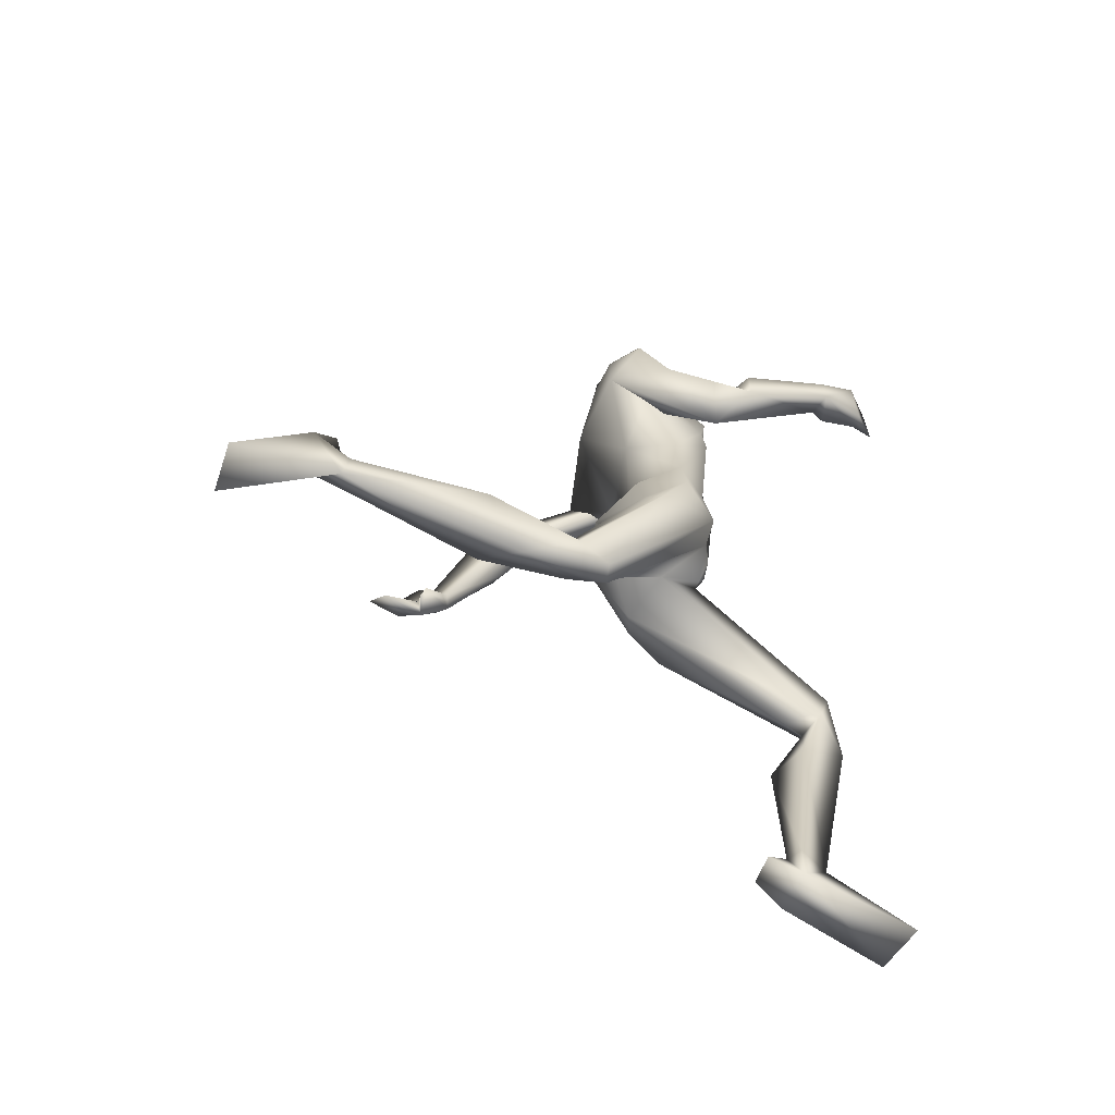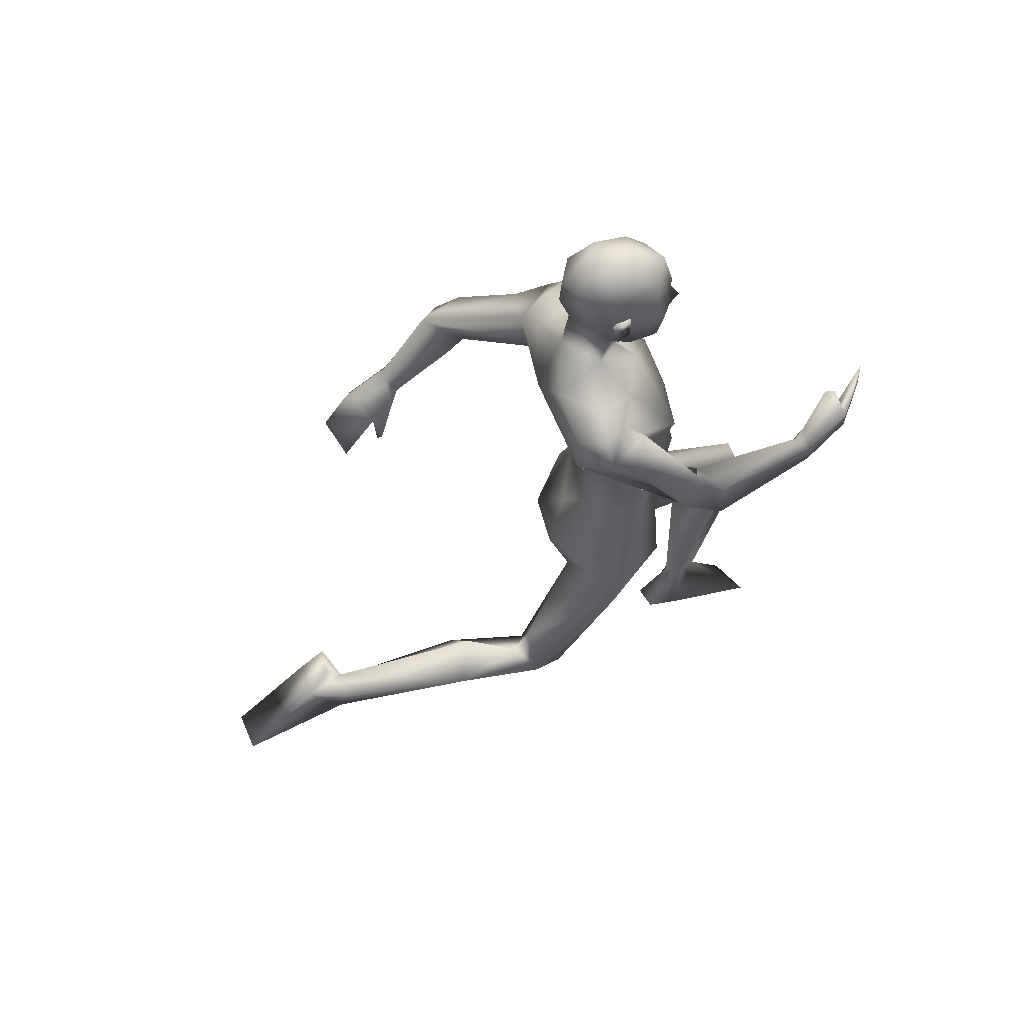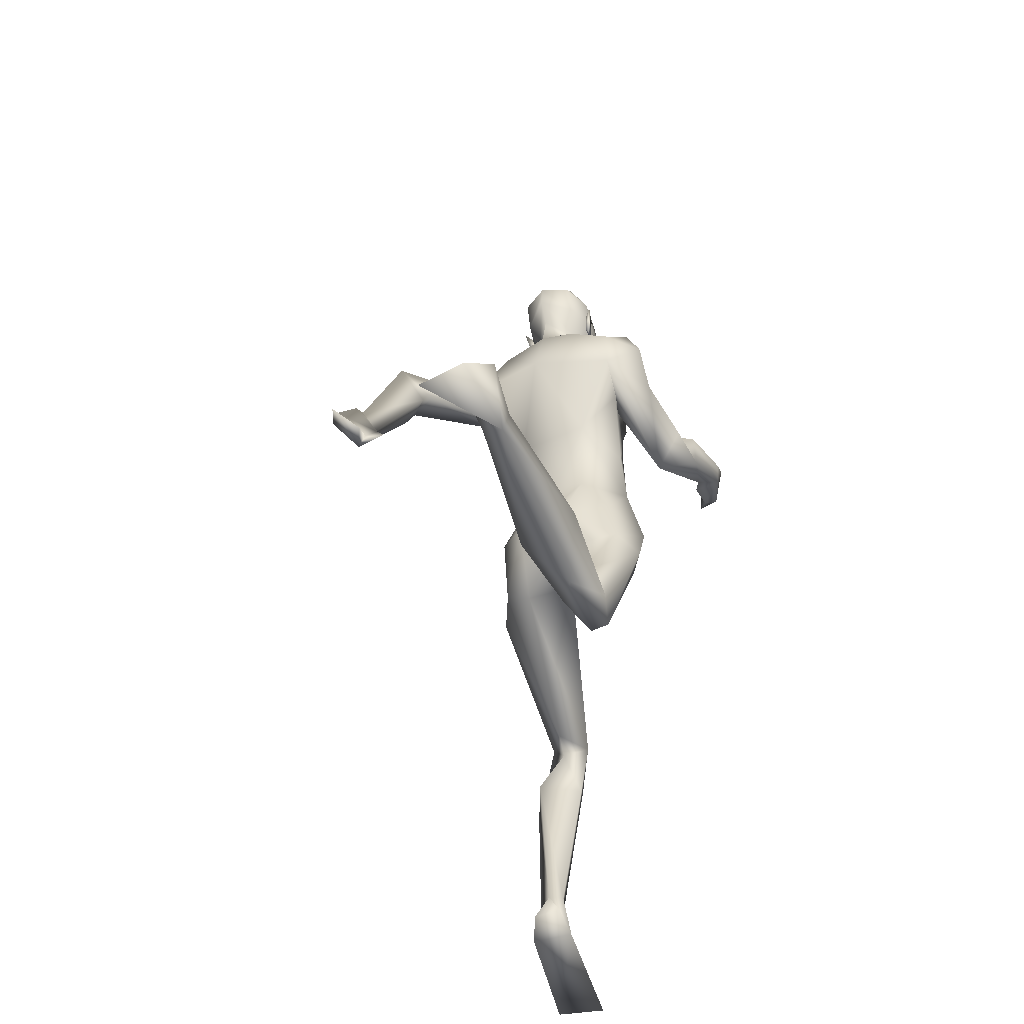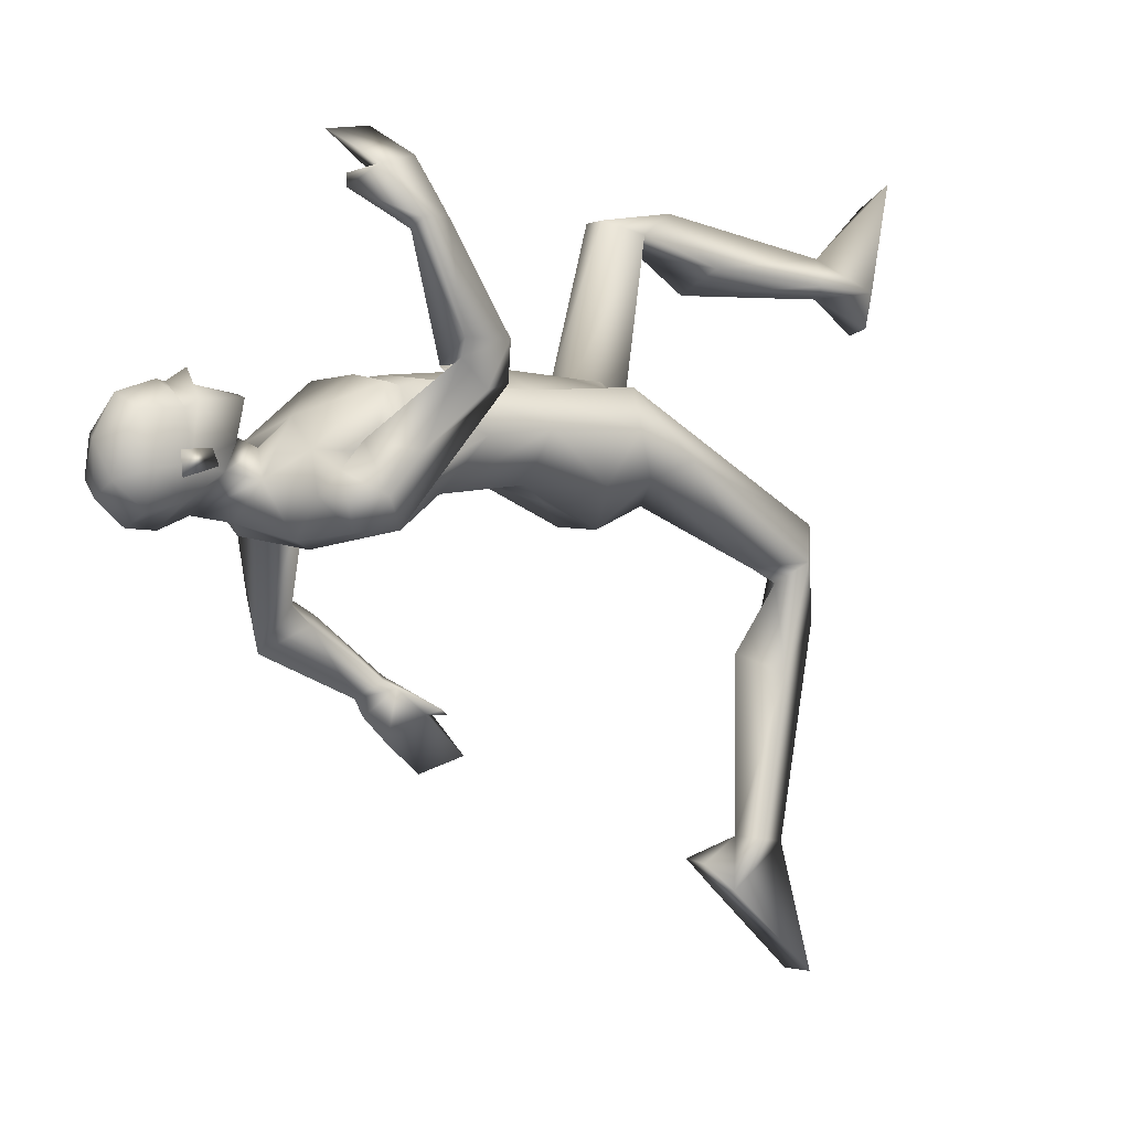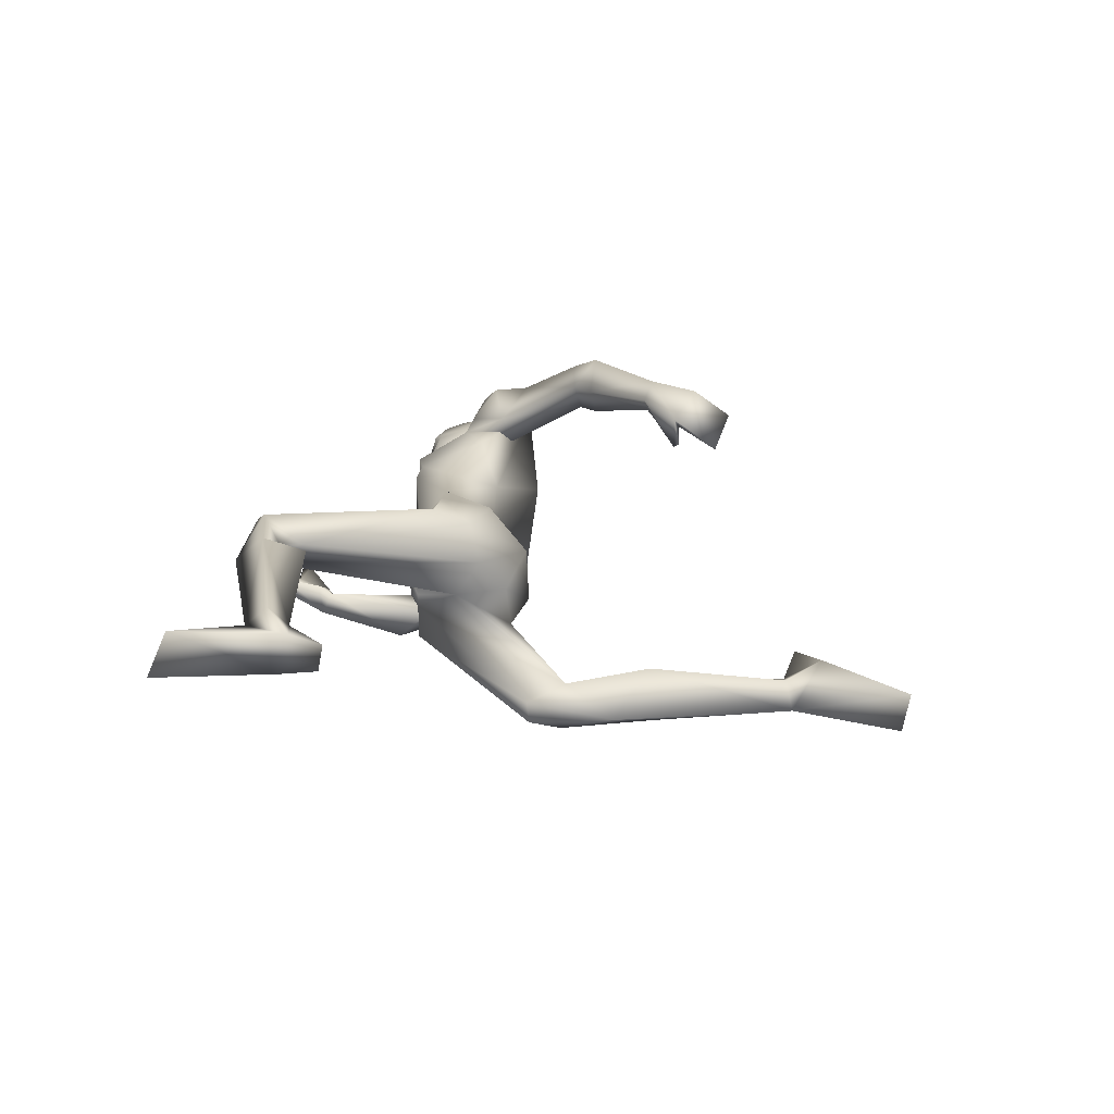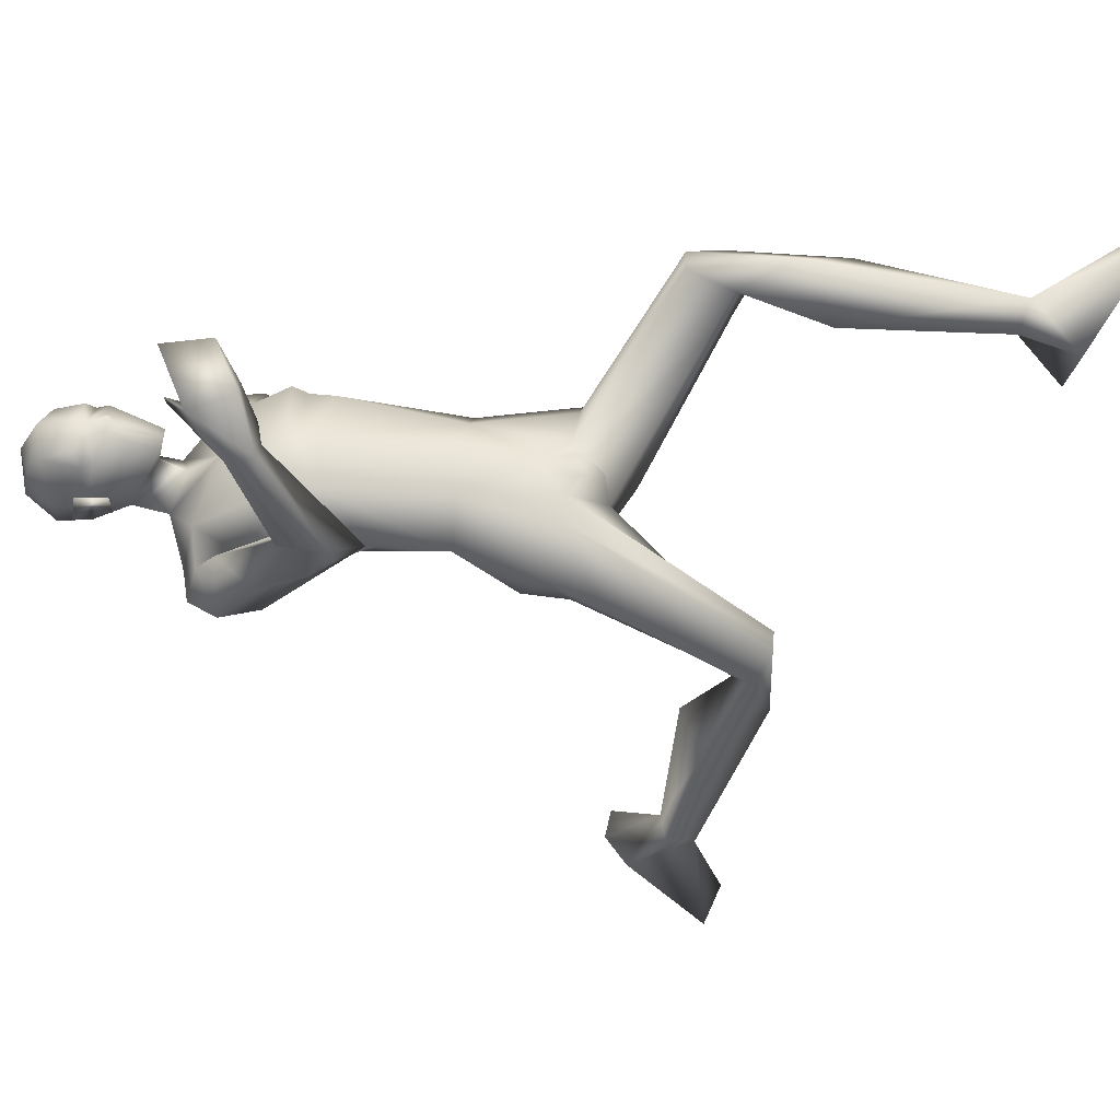
<metadata>
{"format":"obj","ext":"obj","renderer":"f3d","projection":"perspective","resolution":1024,"background":"white","views":[{"elev":-61.7,"azim":-100.1,"up":"+Y"},{"elev":57.1,"azim":-103.8,"up":"+Y"},{"elev":-43.1,"azim":-149.7,"up":"+Y"},{"elev":3.8,"azim":-126.0,"up":"+Z"},{"elev":-68.2,"azim":92.7,"up":"+Y"},{"elev":52.8,"azim":-83.7,"up":"+Z"}]}
</metadata>
<code>
o Man_Body
v 0.004929 3.915 -0.2057
v 0.2543 3.826 -0.2209
v -0.2447 3.826 -0.2205
v 0.5142 3.814 0.1136
v -0.5041 3.815 0.1144
v 0.2853 3.81 0.3327
v -0.2749 3.811 0.3331
v 0.005309 3.812 0.4573
v 0.005064 5.148 -0.5674
v 0.3317 5.426 -0.4947
v -0.3216 5.426 -0.4947
v 0.4155 5.372 0.01268
v -0.4053 5.372 0.01268
v 0.005064 5.261 0.1877
v 0.3895 4.778 0.3586
v -0.3793 4.778 0.3586
v 0.005064 4.792 0.4042
v 0.005064 4.456 -0.2616
v 0.2978 4.458 -0.2591
v -0.2877 4.458 -0.2591
v 0.4932 4.253 0.07528
v -0.4831 4.253 0.07528
v 0.3572 4.613 0.3985
v -0.3471 4.613 0.3985
v 0.005064 4.643 0.4216
v 0.414 4.888 0.3854
v -0.4039 4.888 0.3854
v 0.005064 4.851 0.4247
v 0.005064 5.634 -0.4025
v 0.2136 5.567 -0.1587
v -0.2035 5.567 -0.1587
v 0.005064 5.47 0.01284
v 0.6483 2.602 1.41
v -0.4262 1.915 -0.4936
v 0.9123 2.394 1.311
v -0.6776 2.002 -0.7222
v 0.1943 3.194 0.3409
v -0.1868 3.196 0.3415
v 0.003214 2.942 0.02728
v 0.3076 2.806 -0.1696
v -0.2815 3.004 -0.3669
v 0.9268 0.6618 1.071
v -0.7913 2.469 -2.374
v 0.783 0.6832 0.9475
v -0.6079 2.521 -2.376
v 0.7013 0.6949 1.034
v -0.569 2.407 -2.381
v 0.8151 0.6437 1.225
v -0.7579 2.285 -2.415
v 0.5759 5.058 -0.005494
v -0.5657 5.058 -0.005494
v 0.2065 5.794 -0.1093
v -0.1964 5.794 -0.1093
v 0.005064 5.643 0.08833
v 0.005064 5.905 -0.3527
v 0.7217 4.931 -0.3172
v -0.6488 5.185 0.06609
v 0.6458 5.365 -0.3716
v -0.6479 5.256 -0.4425
v 0.633 5.225 -0.05884
v -0.6281 5.321 -0.09885
v 0.6686 5.114 -0.534
v -0.6446 4.951 -0.4348
v 0.9234 5.099 -0.517
v -0.833 4.918 0.006388
v 0.7632 5.351 -0.1629
v -0.7668 5.361 -0.2513
v 0.5443 5.379 -0.1138
v -0.5533 5.422 -0.2386
v 0.5754 4.784 -0.1419
v -0.4357 4.929 -0.07622
v 1.034 4.702 -0.9192
v -0.7995 4.648 0.5143
v 1.141 4.916 -0.9199
v -0.9377 4.567 0.3359
v 0.9694 4.938 -1.25
v 0.8384 4.779 -0.9589
v -0.6151 4.613 0.4116
v 1.134 3.956 -1.457
v -0.9018 4.961 1.265
v 1.248 4.075 -1.527
v -0.8767 4.786 1.288
v 1.11 4.175 -1.588
v -0.7146 4.795 1.208
v 1.039 4.013 -1.478
v -0.8091 4.981 1.203
v 1.05 4.496 -1.042
v -0.9531 4.726 0.6222
v 1.253 4.706 -1.093
v -0.9623 4.429 0.6146
v -0.712 4.272 0.3712
v 0.8408 4.646 -1.083
v -0.7448 4.753 0.4684
v 0.002184 3.01 -0.3427
v 0.6526 3.279 0.1059
v -0.6457 3.278 0.1079
v 0.004322 3.371 0.4107
v 0.5088 3.417 -0.2403
v -0.5023 3.422 -0.2364
v 0.2005 3.272 -0.5047
v -0.1953 3.273 -0.5041
v 0.424 3.17 0.3514
v -0.4167 3.165 0.3512
v 0.003549 3.525 -0.3395
v 0.5521 2.968 -0.1082
v -0.5361 3.119 -0.2065
v 0.7291 1.995 1.479
v -0.5788 1.894 -1.106
v 1.019 1.657 1.219
v -0.7831 2.279 -1.382
v 0.8565 1.792 0.954
v -0.5062 2.442 -1.272
v 0.5566 1.736 1.123
v -0.3163 2.171 -1.384
v 0.7564 2.231 1.204
v -0.5205 2.141 -0.8568
v 0.005064 6.486 0.08232
v 0.005064 6.349 0.3281
v 0.005064 6.104 0.3977
v 0.005064 6.047 0.3833
v 0.08602 5.915 0.3663
v -0.07589 5.915 0.3663
v 0.005064 5.591 0.3102
v 0.08049 5.596 0.2925
v -0.07036 5.596 0.2925
v 0.2291 5.965 0.2879
v -0.219 5.965 0.2879
v 0.2375 6.047 0.2443
v -0.2274 6.047 0.2443
v 0.2017 6.303 0.2405
v -0.1916 6.303 0.2405
v 0.213 6.4 0.1001
v -0.2029 6.4 0.1001
v 0.1691 6.454 -0.1441
v -0.159 6.454 -0.1441
v 0.2908 6.253 -0.0773
v -0.2806 6.253 -0.0773
v 0.2978 6.045 -0.05665
v -0.2877 6.045 -0.05665
v 0.005064 6.107 -0.4285
v 0.005064 6.3 -0.4102
v 0.005064 6.479 -0.243
v 0.8969 0.282 0.8967
v -0.8328 2.713 -2.66
v 0.7776 0.3687 0.7029
v -0.7383 2.866 -2.496
v 0.613 0.3167 0.9928
v -0.5354 2.664 -2.673
v 0.7477 0.05183 1.753
v -0.5717 2.088 -3.251
v 1.064 0.02818 1.598
v -0.9095 2.179 -3.201
v 0.583 0.3981 0.7505
v -0.5368 2.846 -2.492
v 0.005064 5.87 0.3581
v 0.005064 5.915 0.4621
v 0.1937 6.098 0.3295
v -0.1836 6.098 0.3295
v 0.3475 6.126 -0.1314
v -0.3374 6.126 -0.1314
v 0.2907 6.107 0.02034
v -0.2806 6.107 0.02034
v 0.269 5.902 0.02449
v -0.2588 5.902 0.02449
v 0.3022 5.881 -0.07323
v -0.2921 5.881 -0.07323
v 0.2257 6.017 -0.03879
v -0.2156 6.017 -0.03879
v 0.2216 6.05 -0.2673
v -0.2115 6.05 -0.2673
v 0.2181 6.276 -0.315
v -0.2079 6.276 -0.315
v 0.7047 2.31 1.03
v -0.4996 2.311 -0.7586
v 0.7991 2.611 1.394
v -0.5778 1.912 -0.5006
v 0.5844 2.308 1.324
v -0.3435 2.035 -0.7711
v 1.217 3.865 -1.845
v -0.7074 4.886 1.614
v 1.065 3.67 -1.672
v -0.8104 5.164 1.553
v 1.051 3.743 -2.09
v -0.4769 5.033 1.782
v 0.8552 3.531 -1.968
v -0.5231 5.342 1.746
v 0.8663 3.65 -1.698
v -0.6792 5.307 1.498
v 1.14 3.918 -1.895
v -0.6061 4.891 1.582
v 0.9841 3.732 -1.704
v -0.7161 5.169 1.503
v 1.098 4.125 -1.702
v -0.644 4.815 1.309
v 0.9906 3.939 -1.526
v -0.7727 5.056 1.26
v 0.8318 3.704 -1.662
v -0.6657 5.3 1.426
v 0.7153 2.889 0.1412
v -0.6849 2.929 -0.07859
v -0.1968 5.723 0.05072
v 0.2069 5.723 0.05072
v -0.07415 3.15 0.3804
v 0.08154 3.149 0.3802
v 0.003138 2.978 0.3173
v -0.8732 5.161 -0.2346
v 0.8874 5.187 -0.2625
v 0.4739 4.884 -0.252
v -0.5653 4.784 -0.1419
f 50 26 15
f 16 27 51
f 68 30 12
f 13 31 69
f 50 12 26
f 27 13 51
f 10 58 62
f 63 59 11
f 60 66 68
f 69 67 61
f 9 62 19
f 20 63 9
f 19 18 9
f 9 18 20
f 10 62 9
f 9 63 11
f 68 12 60
f 61 13 69
f 98 4 95
f 96 5 99
f 98 2 4
f 5 3 99
f 72 87 89
f 90 88 73
f 72 89 74
f 75 90 73
f 77 92 72
f 73 93 78
f 92 87 72
f 73 88 93
f 37 102 6
f 7 103 38
f 39 94 40
f 41 94 39
f 104 1 2
f 3 1 104
f 95 105 98
f 99 106 96
f 100 98 105
f 106 99 101
f 100 104 2
f 3 104 101
f 2 98 100
f 101 99 3
f 6 102 95
f 96 103 7
f 95 4 6
f 7 5 96
f 107 175 33
f 34 176 108
f 177 173 115
f 116 174 178
f 173 35 115
f 116 36 174
f 118 132 117
f 117 133 118
f 132 134 117
f 117 135 133
f 134 142 117
f 117 142 135
f 149 151 48
f 49 152 150
f 145 153 44
f 45 154 146
f 120 156 121
f 122 156 120
f 121 156 155
f 155 156 122
f 54 124 123
f 123 125 54
f 155 123 121
f 122 123 155
f 123 124 121
f 122 125 123
f 147 143 151
f 152 144 148
f 147 151 149
f 150 152 148
f 143 147 145
f 146 148 144
f 147 153 145
f 146 154 148
f 44 153 147
f 148 154 45
f 44 147 46
f 47 148 45
f 48 151 143
f 144 152 49
f 48 143 42
f 43 144 49
f 48 46 147
f 148 47 49
f 48 147 149
f 150 148 49
f 44 42 143
f 144 43 45
f 44 143 145
f 146 144 45
f 130 136 132
f 133 137 131
f 136 134 132
f 133 135 137
f 119 130 118
f 118 131 119
f 121 126 120
f 120 127 122
f 126 128 120
f 120 129 127
f 107 33 177
f 178 34 108
f 107 177 113
f 114 178 108
f 48 107 113
f 114 108 49
f 48 113 46
f 47 114 49
f 113 177 115
f 116 178 114
f 113 115 111
f 112 116 114
f 46 113 111
f 112 114 47
f 46 111 44
f 45 112 47
f 111 115 109
f 110 116 112
f 115 35 109
f 110 36 116
f 44 111 109
f 110 112 45
f 44 109 42
f 43 110 45
f 109 35 107
f 108 36 110
f 35 175 107
f 108 176 36
f 42 109 48
f 49 110 43
f 109 107 48
f 49 108 110
f 100 105 40
f 41 106 101
f 100 40 94
f 94 41 101
f 76 83 92
f 93 84 91
f 83 85 92
f 93 86 84
f 76 92 77
f 78 93 91
f 92 85 87
f 88 86 93
f 85 79 87
f 88 80 86
f 89 81 83
f 84 82 90
f 89 83 76
f 91 84 90
f 74 89 76
f 91 90 75
f 87 79 81
f 82 80 88
f 87 81 89
f 90 82 88
f 56 60 50
f 51 61 57
f 60 12 50
f 51 13 61
f 56 77 72
f 73 78 57
f 62 64 76
f 91 65 63
f 64 74 76
f 91 75 65
f 64 56 72
f 73 57 65
f 64 72 74
f 75 73 65
f 10 68 58
f 59 69 11
f 68 66 58
f 59 67 69
f 10 29 30
f 31 29 11
f 10 30 68
f 69 31 11
f 15 23 21
f 22 24 16
f 30 29 55
f 55 29 31
f 30 55 52
f 53 55 31
f 32 30 52
f 53 31 32
f 32 52 54
f 54 53 32
f 12 30 14
f 14 31 13
f 30 32 14
f 14 32 31
f 26 12 14
f 14 13 27
f 26 14 28
f 28 14 27
f 15 26 28
f 28 27 16
f 15 28 17
f 17 28 16
f 23 15 17
f 17 16 24
f 23 17 25
f 25 17 24
f 6 23 25
f 25 24 7
f 6 25 8
f 8 25 7
f 4 21 23
f 24 22 5
f 4 23 6
f 7 24 5
f 2 19 4
f 5 20 3
f 19 21 4
f 5 22 20
f 1 18 19
f 18 1 20
f 2 1 19
f 20 1 3
f 130 157 128
f 129 158 131
f 157 120 128
f 129 120 158
f 120 157 119
f 119 158 120
f 157 130 119
f 119 131 158
f 138 128 126
f 127 129 139
f 52 55 140
f 140 55 53
f 9 29 10
f 11 29 9
f 141 142 134
f 135 142 141
f 128 138 136
f 137 139 129
f 136 130 128
f 129 131 137
f 118 130 132
f 133 131 118
f 6 8 97
f 97 8 7
f 97 37 6
f 7 38 97
f 159 167 161
f 162 168 160
f 161 167 163
f 164 168 162
f 163 167 165
f 166 168 164
f 165 167 159
f 160 168 166
f 140 169 52
f 53 170 140
f 169 138 52
f 53 139 170
f 136 171 134
f 135 172 137
f 171 141 134
f 135 141 172
f 105 173 40
f 41 174 106
f 177 40 173
f 174 41 178
f 181 187 191
f 192 188 182
f 181 191 185
f 186 192 182
f 179 183 189
f 190 184 180
f 79 195 197
f 198 196 80
f 195 79 85
f 86 80 196
f 81 193 83
f 84 194 82
f 81 179 189
f 190 180 82
f 81 189 193
f 194 190 82
f 195 191 197
f 198 192 196
f 191 187 197
f 198 188 192
f 183 185 191
f 192 186 184
f 183 191 189
f 190 192 184
f 181 79 197
f 198 80 182
f 181 197 187
f 188 198 182
f 179 181 183
f 184 182 180
f 181 185 183
f 184 186 182
f 175 102 33
f 34 103 176
f 102 37 33
f 34 38 103
f 39 177 37
f 38 178 39
f 177 33 37
f 38 34 178
f 40 177 39
f 39 178 41
f 141 171 169
f 170 172 141
f 141 169 140
f 140 170 141
f 138 169 136
f 137 170 139
f 169 171 136
f 137 172 170
f 161 165 159
f 160 166 162
f 161 163 165
f 166 164 162
f 195 85 83
f 84 86 196
f 83 193 195
f 196 194 84
f 189 191 195
f 196 192 190
f 195 193 189
f 190 194 196
f 81 79 181
f 182 80 82
f 181 179 81
f 82 180 182
f 35 199 175
f 95 199 105
f 200 36 176
f 200 96 106
f 174 36 200
f 200 106 174
f 103 96 200
f 200 176 103
f 102 175 199
f 199 95 102
f 173 105 199
f 199 35 173
f 125 201 54
f 201 53 54
f 52 202 54
f 202 124 54
f 138 126 202
f 202 52 138
f 139 53 201
f 201 127 139
f 124 202 126
f 126 121 124
f 127 201 125
f 125 122 127
f 204 37 97
f 97 38 203
f 206 67 59
f 206 65 57
f 66 207 58
f 64 207 56
f 60 56 207
f 207 66 60
f 61 67 206
f 206 57 61
f 62 58 207
f 207 64 62
f 63 65 206
f 206 59 63
f 50 208 56
f 208 77 56
f 76 77 208
f 208 62 76
f 15 21 70
f 70 50 15
f 62 70 19
f 70 21 19
f 209 22 16
f 16 51 209
f 63 20 209
f 20 22 209
f 71 78 91
f 91 63 71
f 51 57 71
f 57 78 71
f 51 63 209
f 51 71 63
f 50 70 62
f 50 62 208
f 94 101 100
f 100 101 104
f 97 203 204
f 204 203 205
f 205 37 204
f 38 205 203
f 37 205 39
f 205 38 39

</code>
